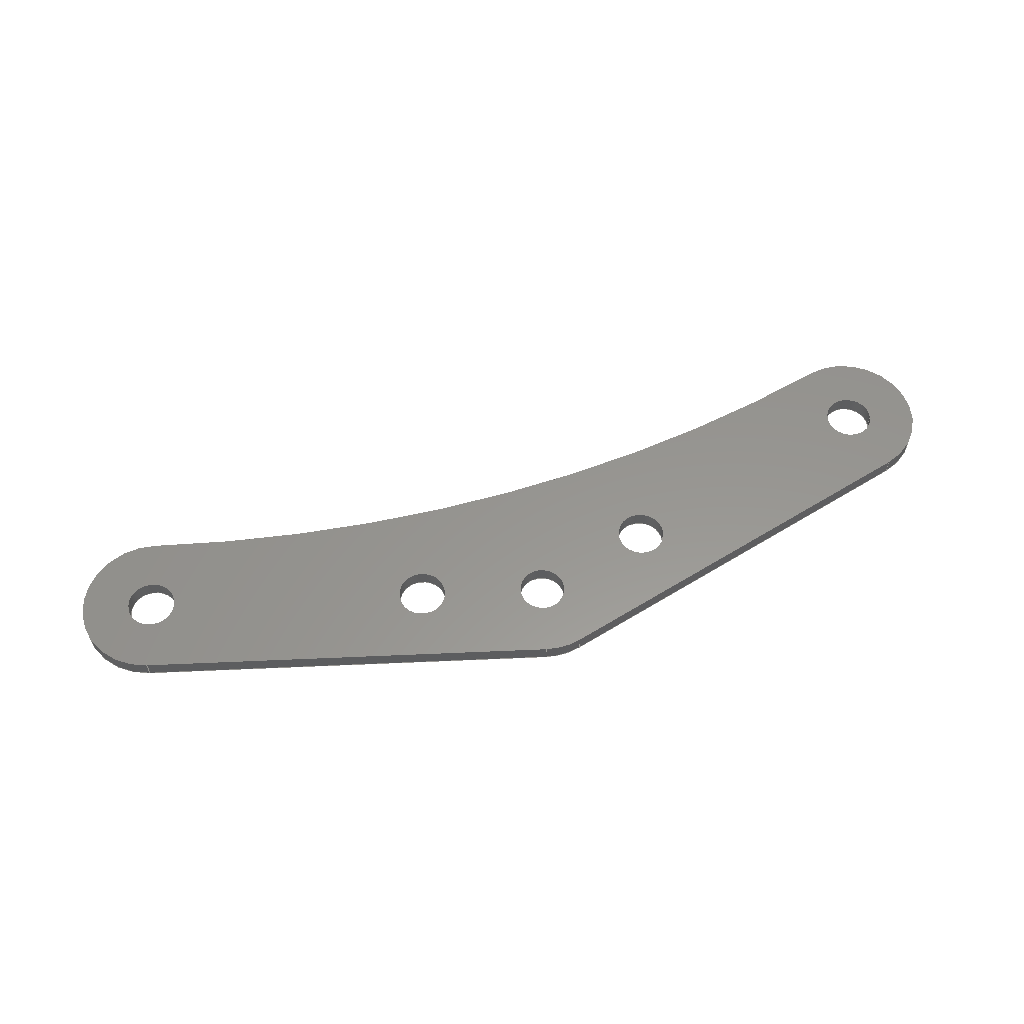
<metadata>
{"format":"step","ext":"stp","renderer":"f3d","projection":"perspective","resolution":1024,"background":"white","views":[{"elev":57.9,"azim":-2.6,"up":"+Z"}]}
</metadata>
<code>
ISO-10303-21;
DATA;
#1=MECHANICAL_DESIGN_GEOMETRIC_PRESENTATION_REPRESENTATION('',(#4),#451);
#2=SHAPE_REPRESENTATION_RELATIONSHIP('SRR','None',#462,#3);
#3=ADVANCED_BREP_SHAPE_REPRESENTATION('',(#5),#450);
#4=STYLED_ITEM('',(#471),#5);
#5=MANIFOLD_SOLID_BREP('Solid1',#247);
#6=FACE_BOUND('',#45,.T.);
#7=FACE_BOUND('',#46,.T.);
#8=FACE_BOUND('',#47,.T.);
#9=FACE_BOUND('',#48,.T.);
#10=FACE_BOUND('',#49,.T.);
#11=FACE_BOUND('',#51,.T.);
#12=FACE_BOUND('',#52,.T.);
#13=FACE_BOUND('',#53,.T.);
#14=FACE_BOUND('',#54,.T.);
#15=FACE_BOUND('',#55,.T.);
#16=PLANE('',#287);
#17=PLANE('',#291);
#18=PLANE('',#298);
#19=PLANE('',#299);
#20=FACE_OUTER_BOUND('',#33,.T.);
#21=FACE_OUTER_BOUND('',#34,.T.);
#22=FACE_OUTER_BOUND('',#35,.T.);
#23=FACE_OUTER_BOUND('',#36,.T.);
#24=FACE_OUTER_BOUND('',#37,.T.);
#25=FACE_OUTER_BOUND('',#38,.T.);
#26=FACE_OUTER_BOUND('',#39,.T.);
#27=FACE_OUTER_BOUND('',#40,.T.);
#28=FACE_OUTER_BOUND('',#41,.T.);
#29=FACE_OUTER_BOUND('',#42,.T.);
#30=FACE_OUTER_BOUND('',#43,.T.);
#31=FACE_OUTER_BOUND('',#44,.T.);
#32=FACE_OUTER_BOUND('',#50,.T.);
#33=EDGE_LOOP('',(#159,#160,#161,#162));
#34=EDGE_LOOP('',(#163,#164,#165,#166));
#35=EDGE_LOOP('',(#167,#168,#169,#170));
#36=EDGE_LOOP('',(#171,#172,#173,#174));
#37=EDGE_LOOP('',(#175,#176,#177,#178));
#38=EDGE_LOOP('',(#179,#180,#181,#182));
#39=EDGE_LOOP('',(#183,#184,#185,#186));
#40=EDGE_LOOP('',(#187,#188,#189,#190));
#41=EDGE_LOOP('',(#191,#192,#193,#194));
#42=EDGE_LOOP('',(#195,#196,#197,#198));
#43=EDGE_LOOP('',(#199,#200,#201,#202));
#44=EDGE_LOOP('',(#203,#204,#205,#206,#207,#208));
#45=EDGE_LOOP('',(#209));
#46=EDGE_LOOP('',(#210));
#47=EDGE_LOOP('',(#211));
#48=EDGE_LOOP('',(#212));
#49=EDGE_LOOP('',(#213));
#50=EDGE_LOOP('',(#214,#215,#216,#217,#218,#219));
#51=EDGE_LOOP('',(#220));
#52=EDGE_LOOP('',(#221));
#53=EDGE_LOOP('',(#222));
#54=EDGE_LOOP('',(#223));
#55=EDGE_LOOP('',(#224));
#56=LINE('',#384,#71);
#57=LINE('',#390,#72);
#58=LINE('',#396,#73);
#59=LINE('',#402,#74);
#60=LINE('',#408,#75);
#61=LINE('',#415,#76);
#62=LINE('',#418,#77);
#63=LINE('',#421,#78);
#64=LINE('',#423,#79);
#65=LINE('',#424,#80);
#66=LINE('',#430,#81);
#67=LINE('',#433,#82);
#68=LINE('',#435,#83);
#69=LINE('',#436,#84);
#70=LINE('',#442,#85);
#71=VECTOR('',#306,0.086);
#72=VECTOR('',#313,0.086);
#73=VECTOR('',#320,0.086);
#74=VECTOR('',#327,0.0825);
#75=VECTOR('',#334,0.086);
#76=VECTOR('',#341,0.3937);
#77=VECTOR('',#344,0.3937);
#78=VECTOR('',#347,0.3937);
#79=VECTOR('',#348,0.3937);
#80=VECTOR('',#349,0.3937);
#81=VECTOR('',#356,0.3937);
#82=VECTOR('',#359,0.3937);
#83=VECTOR('',#360,0.3937);
#84=VECTOR('',#361,0.3937);
#85=VECTOR('',#368,0.3937);
#86=CIRCLE('',#270,0.086);
#87=CIRCLE('',#271,0.086);
#88=CIRCLE('',#273,0.086);
#89=CIRCLE('',#274,0.086);
#90=CIRCLE('',#276,0.086);
#91=CIRCLE('',#277,0.086);
#92=CIRCLE('',#279,0.0825);
#93=CIRCLE('',#280,0.0825);
#94=CIRCLE('',#282,0.086);
#95=CIRCLE('',#283,0.086);
#96=CIRCLE('',#285,0.25);
#97=CIRCLE('',#286,0.25);
#98=CIRCLE('',#289,0.25);
#99=CIRCLE('',#290,0.25);
#100=CIRCLE('',#293,0.25);
#101=CIRCLE('',#294,0.25);
#102=CIRCLE('',#296,5.188);
#103=CIRCLE('',#297,5.188);
#104=VERTEX_POINT('',#381);
#105=VERTEX_POINT('',#383);
#106=VERTEX_POINT('',#387);
#107=VERTEX_POINT('',#389);
#108=VERTEX_POINT('',#393);
#109=VERTEX_POINT('',#395);
#110=VERTEX_POINT('',#399);
#111=VERTEX_POINT('',#401);
#112=VERTEX_POINT('',#405);
#113=VERTEX_POINT('',#407);
#114=VERTEX_POINT('',#411);
#115=VERTEX_POINT('',#412);
#116=VERTEX_POINT('',#414);
#117=VERTEX_POINT('',#416);
#118=VERTEX_POINT('',#420);
#119=VERTEX_POINT('',#422);
#120=VERTEX_POINT('',#426);
#121=VERTEX_POINT('',#428);
#122=VERTEX_POINT('',#432);
#123=VERTEX_POINT('',#434);
#124=VERTEX_POINT('',#438);
#125=VERTEX_POINT('',#440);
#126=EDGE_CURVE('',#104,#104,#86,.T.);
#127=EDGE_CURVE('',#104,#105,#56,.T.);
#128=EDGE_CURVE('',#105,#105,#87,.T.);
#129=EDGE_CURVE('',#106,#106,#88,.T.);
#130=EDGE_CURVE('',#106,#107,#57,.T.);
#131=EDGE_CURVE('',#107,#107,#89,.T.);
#132=EDGE_CURVE('',#108,#108,#90,.T.);
#133=EDGE_CURVE('',#108,#109,#58,.T.);
#134=EDGE_CURVE('',#109,#109,#91,.T.);
#135=EDGE_CURVE('',#110,#110,#92,.T.);
#136=EDGE_CURVE('',#110,#111,#59,.T.);
#137=EDGE_CURVE('',#111,#111,#93,.T.);
#138=EDGE_CURVE('',#112,#112,#94,.T.);
#139=EDGE_CURVE('',#112,#113,#60,.T.);
#140=EDGE_CURVE('',#113,#113,#95,.T.);
#141=EDGE_CURVE('',#114,#115,#96,.T.);
#142=EDGE_CURVE('',#115,#116,#61,.T.);
#143=EDGE_CURVE('',#117,#116,#97,.T.);
#144=EDGE_CURVE('',#114,#117,#62,.T.);
#145=EDGE_CURVE('',#118,#114,#63,.T.);
#146=EDGE_CURVE('',#119,#117,#64,.T.);
#147=EDGE_CURVE('',#118,#119,#65,.T.);
#148=EDGE_CURVE('',#120,#118,#98,.T.);
#149=EDGE_CURVE('',#121,#119,#99,.T.);
#150=EDGE_CURVE('',#120,#121,#66,.T.);
#151=EDGE_CURVE('',#122,#120,#67,.T.);
#152=EDGE_CURVE('',#123,#121,#68,.T.);
#153=EDGE_CURVE('',#122,#123,#69,.T.);
#154=EDGE_CURVE('',#124,#122,#100,.T.);
#155=EDGE_CURVE('',#125,#123,#101,.T.);
#156=EDGE_CURVE('',#124,#125,#70,.T.);
#157=EDGE_CURVE('',#115,#124,#102,.T.);
#158=EDGE_CURVE('',#116,#125,#103,.T.);
#159=ORIENTED_EDGE('',*,*,#126,.F.);
#160=ORIENTED_EDGE('',*,*,#127,.T.);
#161=ORIENTED_EDGE('',*,*,#128,.T.);
#162=ORIENTED_EDGE('',*,*,#127,.F.);
#163=ORIENTED_EDGE('',*,*,#129,.F.);
#164=ORIENTED_EDGE('',*,*,#130,.T.);
#165=ORIENTED_EDGE('',*,*,#131,.T.);
#166=ORIENTED_EDGE('',*,*,#130,.F.);
#167=ORIENTED_EDGE('',*,*,#132,.F.);
#168=ORIENTED_EDGE('',*,*,#133,.T.);
#169=ORIENTED_EDGE('',*,*,#134,.T.);
#170=ORIENTED_EDGE('',*,*,#133,.F.);
#171=ORIENTED_EDGE('',*,*,#135,.F.);
#172=ORIENTED_EDGE('',*,*,#136,.T.);
#173=ORIENTED_EDGE('',*,*,#137,.T.);
#174=ORIENTED_EDGE('',*,*,#136,.F.);
#175=ORIENTED_EDGE('',*,*,#138,.F.);
#176=ORIENTED_EDGE('',*,*,#139,.T.);
#177=ORIENTED_EDGE('',*,*,#140,.T.);
#178=ORIENTED_EDGE('',*,*,#139,.F.);
#179=ORIENTED_EDGE('',*,*,#141,.T.);
#180=ORIENTED_EDGE('',*,*,#142,.T.);
#181=ORIENTED_EDGE('',*,*,#143,.F.);
#182=ORIENTED_EDGE('',*,*,#144,.F.);
#183=ORIENTED_EDGE('',*,*,#145,.T.);
#184=ORIENTED_EDGE('',*,*,#144,.T.);
#185=ORIENTED_EDGE('',*,*,#146,.F.);
#186=ORIENTED_EDGE('',*,*,#147,.F.);
#187=ORIENTED_EDGE('',*,*,#148,.T.);
#188=ORIENTED_EDGE('',*,*,#147,.T.);
#189=ORIENTED_EDGE('',*,*,#149,.F.);
#190=ORIENTED_EDGE('',*,*,#150,.F.);
#191=ORIENTED_EDGE('',*,*,#151,.T.);
#192=ORIENTED_EDGE('',*,*,#150,.T.);
#193=ORIENTED_EDGE('',*,*,#152,.F.);
#194=ORIENTED_EDGE('',*,*,#153,.F.);
#195=ORIENTED_EDGE('',*,*,#154,.T.);
#196=ORIENTED_EDGE('',*,*,#153,.T.);
#197=ORIENTED_EDGE('',*,*,#155,.F.);
#198=ORIENTED_EDGE('',*,*,#156,.F.);
#199=ORIENTED_EDGE('',*,*,#157,.T.);
#200=ORIENTED_EDGE('',*,*,#156,.T.);
#201=ORIENTED_EDGE('',*,*,#158,.F.);
#202=ORIENTED_EDGE('',*,*,#142,.F.);
#203=ORIENTED_EDGE('',*,*,#158,.T.);
#204=ORIENTED_EDGE('',*,*,#155,.T.);
#205=ORIENTED_EDGE('',*,*,#152,.T.);
#206=ORIENTED_EDGE('',*,*,#149,.T.);
#207=ORIENTED_EDGE('',*,*,#146,.T.);
#208=ORIENTED_EDGE('',*,*,#143,.T.);
#209=ORIENTED_EDGE('',*,*,#138,.T.);
#210=ORIENTED_EDGE('',*,*,#135,.T.);
#211=ORIENTED_EDGE('',*,*,#132,.T.);
#212=ORIENTED_EDGE('',*,*,#129,.T.);
#213=ORIENTED_EDGE('',*,*,#126,.T.);
#214=ORIENTED_EDGE('',*,*,#157,.F.);
#215=ORIENTED_EDGE('',*,*,#141,.F.);
#216=ORIENTED_EDGE('',*,*,#145,.F.);
#217=ORIENTED_EDGE('',*,*,#148,.F.);
#218=ORIENTED_EDGE('',*,*,#151,.F.);
#219=ORIENTED_EDGE('',*,*,#154,.F.);
#220=ORIENTED_EDGE('',*,*,#140,.F.);
#221=ORIENTED_EDGE('',*,*,#137,.F.);
#222=ORIENTED_EDGE('',*,*,#134,.F.);
#223=ORIENTED_EDGE('',*,*,#131,.F.);
#224=ORIENTED_EDGE('',*,*,#128,.F.);
#225=CYLINDRICAL_SURFACE('',#269,0.086);
#226=CYLINDRICAL_SURFACE('',#272,0.086);
#227=CYLINDRICAL_SURFACE('',#275,0.086);
#228=CYLINDRICAL_SURFACE('',#278,0.0825);
#229=CYLINDRICAL_SURFACE('',#281,0.086);
#230=CYLINDRICAL_SURFACE('',#284,0.25);
#231=CYLINDRICAL_SURFACE('',#288,0.25);
#232=CYLINDRICAL_SURFACE('',#292,0.25);
#233=CYLINDRICAL_SURFACE('',#295,5.188);
#234=ADVANCED_FACE('',(#20),#225,.F.);
#235=ADVANCED_FACE('',(#21),#226,.F.);
#236=ADVANCED_FACE('',(#22),#227,.F.);
#237=ADVANCED_FACE('',(#23),#228,.F.);
#238=ADVANCED_FACE('',(#24),#229,.F.);
#239=ADVANCED_FACE('',(#25),#230,.T.);
#240=ADVANCED_FACE('',(#26),#16,.T.);
#241=ADVANCED_FACE('',(#27),#231,.T.);
#242=ADVANCED_FACE('',(#28),#17,.T.);
#243=ADVANCED_FACE('',(#29),#232,.T.);
#244=ADVANCED_FACE('',(#30),#233,.F.);
#245=ADVANCED_FACE('',(#31,#6,#7,#8,#9,#10),#18,.T.);
#246=ADVANCED_FACE('',(#32,#11,#12,#13,#14,#15),#19,.F.);
#247=CLOSED_SHELL('',(#234,#235,#236,#237,#238,#239,#240,#241,#242,#243,
#244,#245,#246));
#248=DERIVED_UNIT_ELEMENT(#250,1);
#249=DERIVED_UNIT_ELEMENT(#456,-3);
#250=(
CONVERSION_BASED_UNIT('gram',#252)
MASS_UNIT()
NAMED_UNIT(#453)
);
#251=(
MASS_UNIT()
NAMED_UNIT(*)
SI_UNIT(.KILO.,.GRAM.)
);
#252=MASS_MEASURE_WITH_UNIT(MASS_MEASURE(0.001),#251);
#253=DERIVED_UNIT((#248,#249));
#254=MEASURE_REPRESENTATION_ITEM('density measure',
POSITIVE_RATIO_MEASURE(1.425),#253);
#255=PROPERTY_DEFINITION_REPRESENTATION(#260,#257);
#256=PROPERTY_DEFINITION_REPRESENTATION(#261,#258);
#257=REPRESENTATION('material name',(#259),#450);
#258=REPRESENTATION('density',(#254),#450);
#259=DESCRIPTIVE_REPRESENTATION_ITEM('Acetal Resin, White',
'Acetal Resin, White');
#260=PROPERTY_DEFINITION('material property','material name',#464);
#261=PROPERTY_DEFINITION('material property','density of part',#464);
#262=DATE_TIME_ROLE('creation_date');
#263=APPLIED_DATE_AND_TIME_ASSIGNMENT(#264,#262,(#464));
#264=DATE_AND_TIME(#265,#266);
#265=CALENDAR_DATE(2024,22,10);
#266=LOCAL_TIME(0,0,0,#267);
#267=COORDINATED_UNIVERSAL_TIME_OFFSET(0,0,.BEHIND.);
#268=AXIS2_PLACEMENT_3D('',#379,#300,#301);
#269=AXIS2_PLACEMENT_3D('',#380,#302,#303);
#270=AXIS2_PLACEMENT_3D('',#382,#304,#305);
#271=AXIS2_PLACEMENT_3D('',#385,#307,#308);
#272=AXIS2_PLACEMENT_3D('',#386,#309,#310);
#273=AXIS2_PLACEMENT_3D('',#388,#311,#312);
#274=AXIS2_PLACEMENT_3D('',#391,#314,#315);
#275=AXIS2_PLACEMENT_3D('',#392,#316,#317);
#276=AXIS2_PLACEMENT_3D('',#394,#318,#319);
#277=AXIS2_PLACEMENT_3D('',#397,#321,#322);
#278=AXIS2_PLACEMENT_3D('',#398,#323,#324);
#279=AXIS2_PLACEMENT_3D('',#400,#325,#326);
#280=AXIS2_PLACEMENT_3D('',#403,#328,#329);
#281=AXIS2_PLACEMENT_3D('',#404,#330,#331);
#282=AXIS2_PLACEMENT_3D('',#406,#332,#333);
#283=AXIS2_PLACEMENT_3D('',#409,#335,#336);
#284=AXIS2_PLACEMENT_3D('',#410,#337,#338);
#285=AXIS2_PLACEMENT_3D('',#413,#339,#340);
#286=AXIS2_PLACEMENT_3D('',#417,#342,#343);
#287=AXIS2_PLACEMENT_3D('',#419,#345,#346);
#288=AXIS2_PLACEMENT_3D('',#425,#350,#351);
#289=AXIS2_PLACEMENT_3D('',#427,#352,#353);
#290=AXIS2_PLACEMENT_3D('',#429,#354,#355);
#291=AXIS2_PLACEMENT_3D('',#431,#357,#358);
#292=AXIS2_PLACEMENT_3D('',#437,#362,#363);
#293=AXIS2_PLACEMENT_3D('',#439,#364,#365);
#294=AXIS2_PLACEMENT_3D('',#441,#366,#367);
#295=AXIS2_PLACEMENT_3D('',#443,#369,#370);
#296=AXIS2_PLACEMENT_3D('',#444,#371,#372);
#297=AXIS2_PLACEMENT_3D('',#445,#373,#374);
#298=AXIS2_PLACEMENT_3D('',#446,#375,#376);
#299=AXIS2_PLACEMENT_3D('',#447,#377,#378);
#300=DIRECTION('axis',(0,0,1));
#301=DIRECTION('refdir',(1,0,0));
#302=DIRECTION('center_axis',(0,0,1));
#303=DIRECTION('ref_axis',(-1,0,0));
#304=DIRECTION('center_axis',(0,0,-1));
#305=DIRECTION('ref_axis',(-1,0,0));
#306=DIRECTION('',(0,0,-1));
#307=DIRECTION('center_axis',(0,0,-1));
#308=DIRECTION('ref_axis',(-1,0,0));
#309=DIRECTION('center_axis',(0,0,1));
#310=DIRECTION('ref_axis',(-1,0,0));
#311=DIRECTION('center_axis',(0,0,-1));
#312=DIRECTION('ref_axis',(-1,0,0));
#313=DIRECTION('',(0,0,-1));
#314=DIRECTION('center_axis',(0,0,-1));
#315=DIRECTION('ref_axis',(-1,0,0));
#316=DIRECTION('center_axis',(0,0,1));
#317=DIRECTION('ref_axis',(-1,0,0));
#318=DIRECTION('center_axis',(0,0,-1));
#319=DIRECTION('ref_axis',(-1,0,0));
#320=DIRECTION('',(0,0,-1));
#321=DIRECTION('center_axis',(0,0,-1));
#322=DIRECTION('ref_axis',(-1,0,0));
#323=DIRECTION('center_axis',(0,0,1));
#324=DIRECTION('ref_axis',(-1,0,0));
#325=DIRECTION('center_axis',(0,0,-1));
#326=DIRECTION('ref_axis',(-1,0,0));
#327=DIRECTION('',(0,0,-1));
#328=DIRECTION('center_axis',(0,0,-1));
#329=DIRECTION('ref_axis',(-1,0,0));
#330=DIRECTION('center_axis',(0,0,1));
#331=DIRECTION('ref_axis',(-1,0,0));
#332=DIRECTION('center_axis',(0,0,-1));
#333=DIRECTION('ref_axis',(-1,0,0));
#334=DIRECTION('',(0,0,-1));
#335=DIRECTION('center_axis',(0,0,-1));
#336=DIRECTION('ref_axis',(-1,0,0));
#337=DIRECTION('center_axis',(0,0,1));
#338=DIRECTION('ref_axis',(0.5,-0.866,0));
#339=DIRECTION('center_axis',(0,0,1));
#340=DIRECTION('ref_axis',(0.5,-0.866,0));
#341=DIRECTION('',(0,0,1));
#342=DIRECTION('center_axis',(0,0,1));
#343=DIRECTION('ref_axis',(0.5,-0.866,0));
#344=DIRECTION('',(0,0,1));
#345=DIRECTION('center_axis',(0.5,-0.866,0));
#346=DIRECTION('ref_axis',(0.866,0.5,0));
#347=DIRECTION('',(0.866,0.5,0));
#348=DIRECTION('',(0.866,0.5,0));
#349=DIRECTION('',(0,0,1));
#350=DIRECTION('center_axis',(0,0,1));
#351=DIRECTION('ref_axis',(-5.945e-15,-1,0));
#352=DIRECTION('center_axis',(0,0,1));
#353=DIRECTION('ref_axis',(-5.945e-15,-1,0));
#354=DIRECTION('center_axis',(0,0,1));
#355=DIRECTION('ref_axis',(-5.945e-15,-1,0));
#356=DIRECTION('',(0,0,1));
#357=DIRECTION('center_axis',(-5.804e-15,-1,0));
#358=DIRECTION('ref_axis',(1,-5.804e-15,0));
#359=DIRECTION('',(1,-5.804e-15,0));
#360=DIRECTION('',(1,-5.804e-15,0));
#361=DIRECTION('',(0,0,1));
#362=DIRECTION('center_axis',(0,0,1));
#363=DIRECTION('ref_axis',(-0.002067,1,0));
#364=DIRECTION('center_axis',(0,0,1));
#365=DIRECTION('ref_axis',(-0.002067,1,0));
#366=DIRECTION('center_axis',(0,0,1));
#367=DIRECTION('ref_axis',(-0.002067,1,0));
#368=DIRECTION('',(0,0,1));
#369=DIRECTION('center_axis',(0,0,1));
#370=DIRECTION('ref_axis',(-0.002067,1,0));
#371=DIRECTION('center_axis',(0,0,-1));
#372=DIRECTION('ref_axis',(-0.002067,1,0));
#373=DIRECTION('center_axis',(0,0,-1));
#374=DIRECTION('ref_axis',(-0.002067,1,0));
#375=DIRECTION('center_axis',(0,0,1));
#376=DIRECTION('ref_axis',(1,0,0));
#377=DIRECTION('center_axis',(0,0,1));
#378=DIRECTION('ref_axis',(1,0,0));
#379=CARTESIAN_POINT('',(0,0,0));
#380=CARTESIAN_POINT('Origin',(0,0,0));
#381=CARTESIAN_POINT('',(0.086,0,0.0625));
#382=CARTESIAN_POINT('Origin',(0,0,0.0625));
#383=CARTESIAN_POINT('',(0.086,1.053e-17,0));
#384=CARTESIAN_POINT('',(0.086,1.053e-17,0));
#385=CARTESIAN_POINT('Origin',(0,0,0));
#386=CARTESIAN_POINT('Origin',(1.832,0.2229,0));
#387=CARTESIAN_POINT('',(1.918,0.2229,0.0625));
#388=CARTESIAN_POINT('Origin',(1.832,0.2229,0.0625));
#389=CARTESIAN_POINT('',(1.918,0.2229,0));
#390=CARTESIAN_POINT('',(1.918,0.2229,0));
#391=CARTESIAN_POINT('Origin',(1.832,0.2229,0));
#392=CARTESIAN_POINT('Origin',(2.698,0.7229,0));
#393=CARTESIAN_POINT('',(2.784,0.7229,0.0625));
#394=CARTESIAN_POINT('Origin',(2.698,0.7229,0.0625));
#395=CARTESIAN_POINT('',(2.784,0.7229,0));
#396=CARTESIAN_POINT('',(2.784,0.7229,0));
#397=CARTESIAN_POINT('Origin',(2.698,0.7229,0));
#398=CARTESIAN_POINT('Origin',(1.446,0,0));
#399=CARTESIAN_POINT('',(1.528,0,0.0625));
#400=CARTESIAN_POINT('Origin',(1.446,0,0.0625));
#401=CARTESIAN_POINT('',(1.528,1.01e-17,0));
#402=CARTESIAN_POINT('',(1.528,1.01e-17,0));
#403=CARTESIAN_POINT('Origin',(1.446,0,0));
#404=CARTESIAN_POINT('Origin',(1,-1.399e-15,0));
#405=CARTESIAN_POINT('',(1.086,-1.399e-15,0.0625));
#406=CARTESIAN_POINT('Origin',(1,-1.399e-15,0.0625));
#407=CARTESIAN_POINT('',(1.086,-1.388e-15,0));
#408=CARTESIAN_POINT('',(1.086,-1.388e-15,0));
#409=CARTESIAN_POINT('Origin',(1,-1.399e-15,0));
#410=CARTESIAN_POINT('Origin',(2.698,0.7229,0));
#411=CARTESIAN_POINT('',(2.823,0.5064,0));
#412=CARTESIAN_POINT('',(2.573,0.9397,0));
#413=CARTESIAN_POINT('Origin',(2.698,0.7229,0));
#414=CARTESIAN_POINT('',(2.573,0.9397,0.0625));
#415=CARTESIAN_POINT('',(2.573,0.9397,0));
#416=CARTESIAN_POINT('',(2.823,0.5064,0.0625));
#417=CARTESIAN_POINT('Origin',(2.698,0.7229,0.0625));
#418=CARTESIAN_POINT('',(2.823,0.5064,0));
#419=CARTESIAN_POINT('Origin',(1.571,-0.2165,0));
#420=CARTESIAN_POINT('',(1.571,-0.2165,0));
#421=CARTESIAN_POINT('',(1.571,-0.2165,0));
#422=CARTESIAN_POINT('',(1.571,-0.2165,0.0625));
#423=CARTESIAN_POINT('',(1.571,-0.2165,0.0625));
#424=CARTESIAN_POINT('',(1.571,-0.2165,0));
#425=CARTESIAN_POINT('Origin',(1.446,-8.392e-15,0));
#426=CARTESIAN_POINT('',(1.446,-0.25,0));
#427=CARTESIAN_POINT('Origin',(1.446,-8.392e-15,0));
#428=CARTESIAN_POINT('',(1.446,-0.25,0.0625));
#429=CARTESIAN_POINT('Origin',(1.446,-8.392e-15,0.0625));
#430=CARTESIAN_POINT('',(1.446,-0.25,0));
#431=CARTESIAN_POINT('Origin',(0,-0.25,0));
#432=CARTESIAN_POINT('',(0,-0.25,0));
#433=CARTESIAN_POINT('',(0,-0.25,0));
#434=CARTESIAN_POINT('',(0,-0.25,0.0625));
#435=CARTESIAN_POINT('',(0,-0.25,0.0625));
#436=CARTESIAN_POINT('',(0,-0.25,0));
#437=CARTESIAN_POINT('Origin',(0,0,0));
#438=CARTESIAN_POINT('',(-0.0005168,0.25,0));
#439=CARTESIAN_POINT('Origin',(0,0,0));
#440=CARTESIAN_POINT('',(-0.0005168,0.25,0.0625));
#441=CARTESIAN_POINT('Origin',(0,0,0.0625));
#442=CARTESIAN_POINT('',(-0.0005168,0.25,0));
#443=CARTESIAN_POINT('Origin',(-0.01124,5.438,0));
#444=CARTESIAN_POINT('Origin',(-0.01124,5.438,0));
#445=CARTESIAN_POINT('Origin',(-0.01124,5.438,0.0625));
#446=CARTESIAN_POINT('Origin',(1.349,0.3615,0.0625));
#447=CARTESIAN_POINT('Origin',(1.349,0.3615,0));
#448=UNCERTAINTY_MEASURE_WITH_UNIT(LENGTH_MEASURE(0.0003937),
#454,'DISTANCE_ACCURACY_VALUE',
'Maximum model space distance between geometric entities at asserted c
onnectivities');
#449=UNCERTAINTY_MEASURE_WITH_UNIT(LENGTH_MEASURE(0.0003937),
#454,'DISTANCE_ACCURACY_VALUE',
'Maximum model space distance between geometric entities at asserted c
onnectivities');
#450=(
GEOMETRIC_REPRESENTATION_CONTEXT(3)
GLOBAL_UNCERTAINTY_ASSIGNED_CONTEXT((#448))
GLOBAL_UNIT_ASSIGNED_CONTEXT((#454,#458,#459))
REPRESENTATION_CONTEXT('','3D')
);
#451=(
GEOMETRIC_REPRESENTATION_CONTEXT(3)
GLOBAL_UNCERTAINTY_ASSIGNED_CONTEXT((#449))
GLOBAL_UNIT_ASSIGNED_CONTEXT((#454,#458,#459))
REPRESENTATION_CONTEXT('','3D')
);
#452=DIMENSIONAL_EXPONENTS(1,0,0,0,0,0,0);
#453=DIMENSIONAL_EXPONENTS(0,1,0,0,0,0,0);
#454=(
CONVERSION_BASED_UNIT('inch',#457)
LENGTH_UNIT()
NAMED_UNIT(#452)
);
#455=(
LENGTH_UNIT()
NAMED_UNIT(*)
SI_UNIT(.MILLI.,.METRE.)
);
#456=(
LENGTH_UNIT()
NAMED_UNIT(*)
SI_UNIT(.CENTI.,.METRE.)
);
#457=LENGTH_MEASURE_WITH_UNIT(LENGTH_MEASURE(25.4),#455);
#458=(
NAMED_UNIT(*)
PLANE_ANGLE_UNIT()
SI_UNIT($,.RADIAN.)
);
#459=(
NAMED_UNIT(*)
SI_UNIT($,.STERADIAN.)
SOLID_ANGLE_UNIT()
);
#460=SHAPE_DEFINITION_REPRESENTATION(#461,#462);
#461=PRODUCT_DEFINITION_SHAPE('',$,#464);
#462=SHAPE_REPRESENTATION('',(#268),#450);
#463=PRODUCT_DEFINITION_CONTEXT('part definition',#468,'design');
#464=PRODUCT_DEFINITION('60 Degree Gusset','60 Degree Gusset',#465,#463);
#465=PRODUCT_DEFINITION_FORMATION('',$,#470);
#466=PRODUCT_RELATED_PRODUCT_CATEGORY('60 Degree Gusset',
'60 Degree Gusset',(#470));
#467=APPLICATION_PROTOCOL_DEFINITION('international standard',
'automotive_design',2009,#468);
#468=APPLICATION_CONTEXT(
'Core Data for Automotive Mechanical Design Process');
#469=PRODUCT_CONTEXT('part definition',#468,'mechanical');
#470=PRODUCT('60 Degree Gusset','60 Degree Gusset',$,(#469));
#471=PRESENTATION_STYLE_ASSIGNMENT((#472));
#472=SURFACE_STYLE_USAGE(.BOTH.,#475);
#473=SURFACE_STYLE_RENDERING_WITH_PROPERTIES($,#479,(#474));
#474=SURFACE_STYLE_TRANSPARENT(0);
#475=SURFACE_SIDE_STYLE('',(#476,#473));
#476=SURFACE_STYLE_FILL_AREA(#477);
#477=FILL_AREA_STYLE('',(#478));
#478=FILL_AREA_STYLE_COLOUR('',#479);
#479=COLOUR_RGB('',0.9216,0.9216,0.9216);
ENDSEC;
END-ISO-10303-21;

</code>
